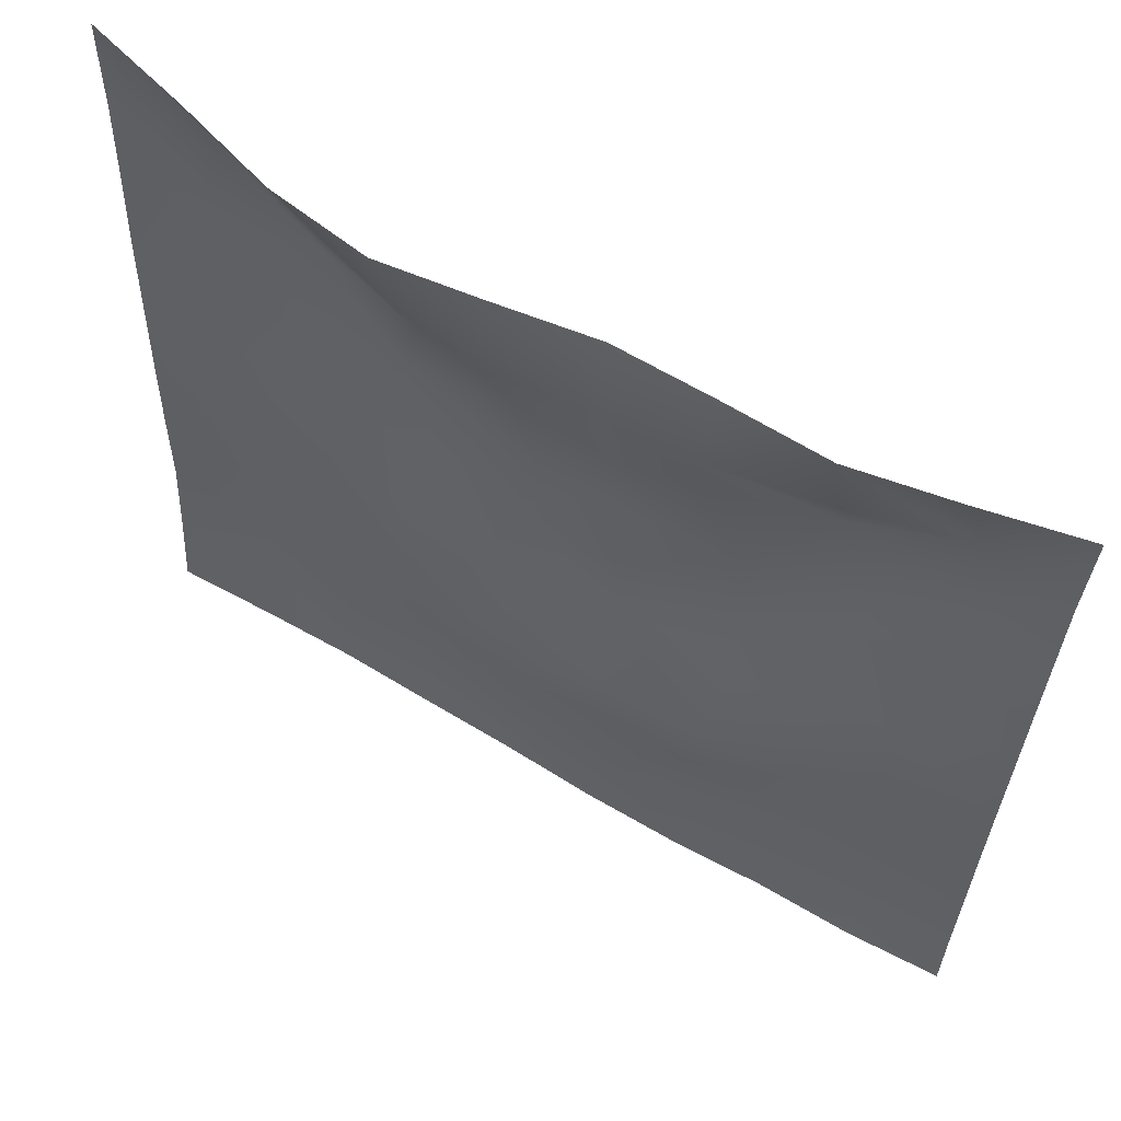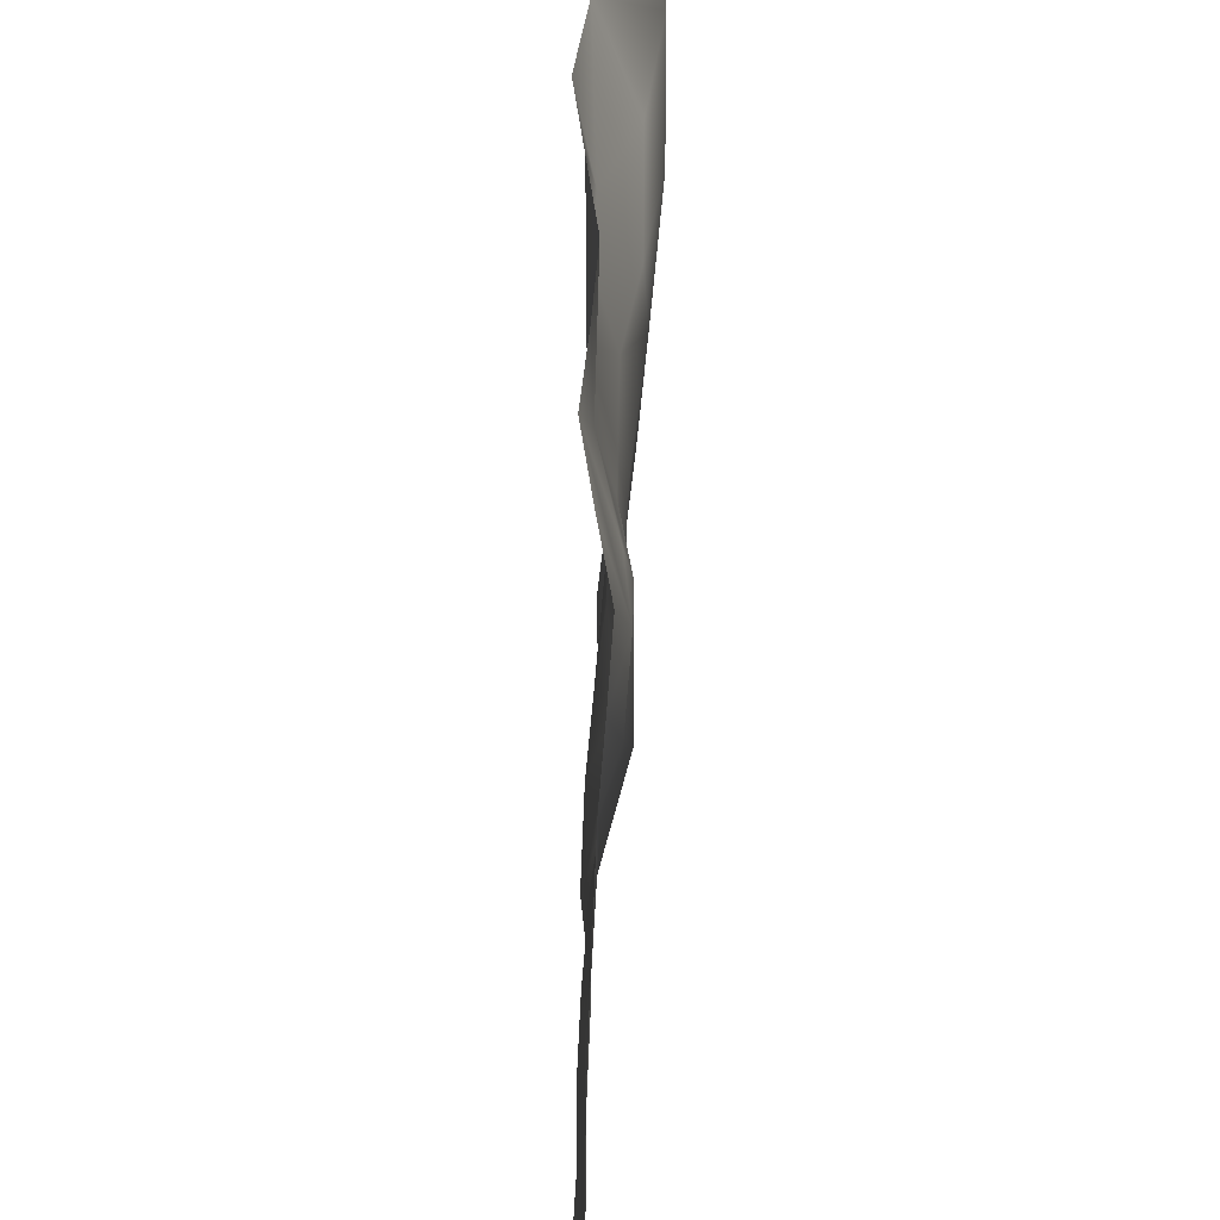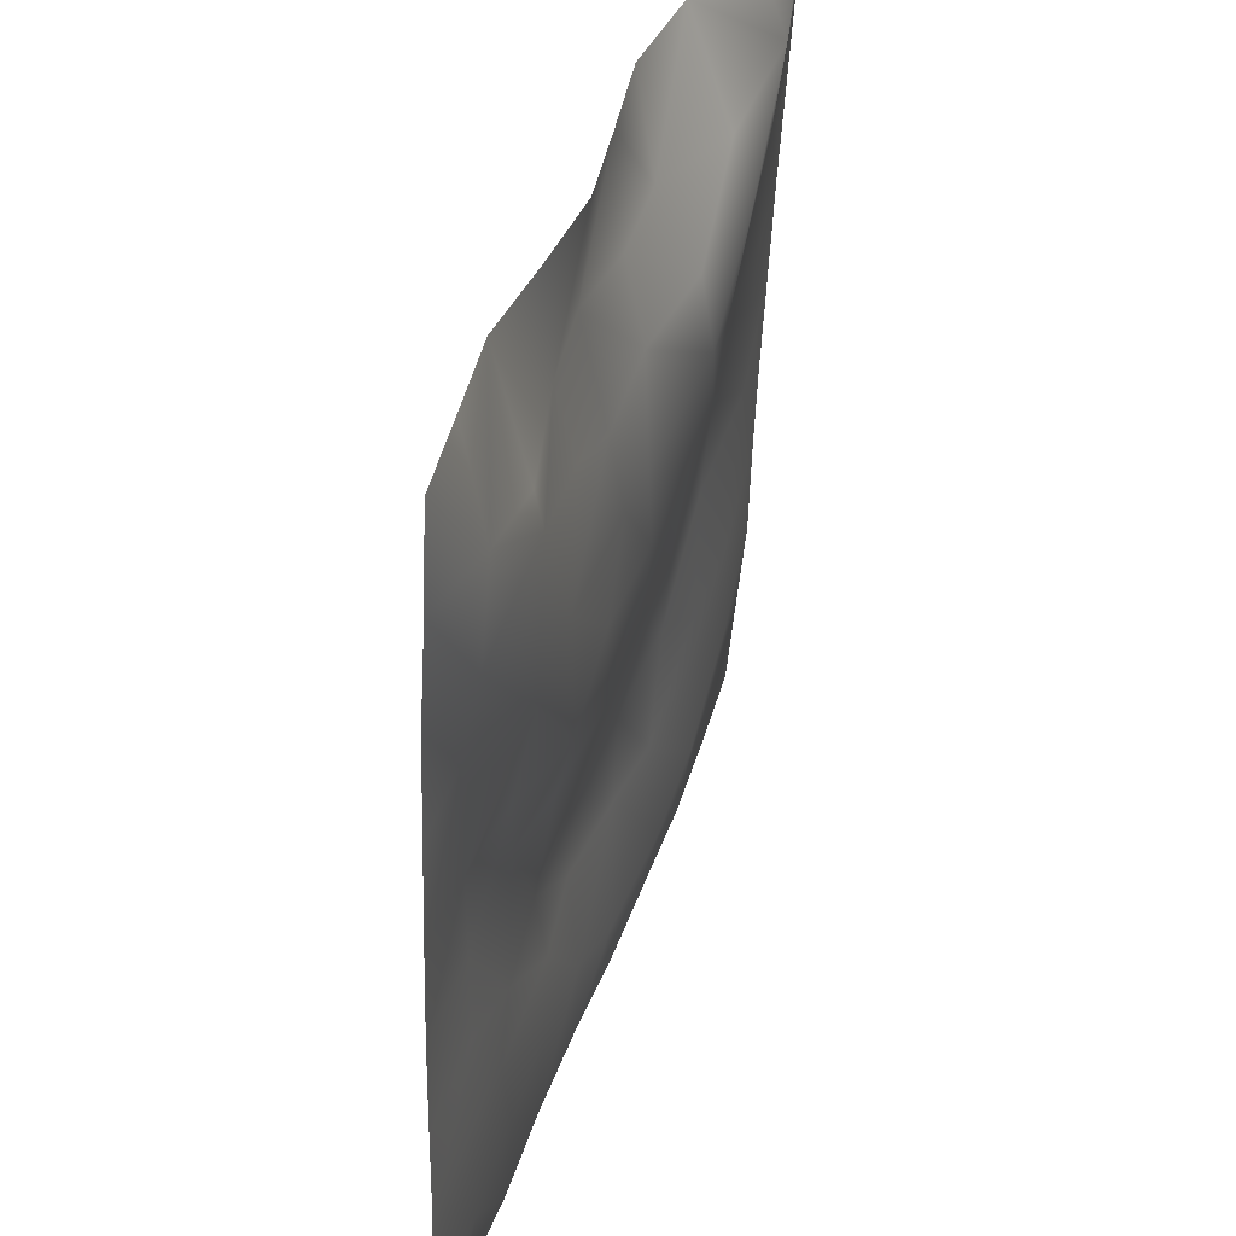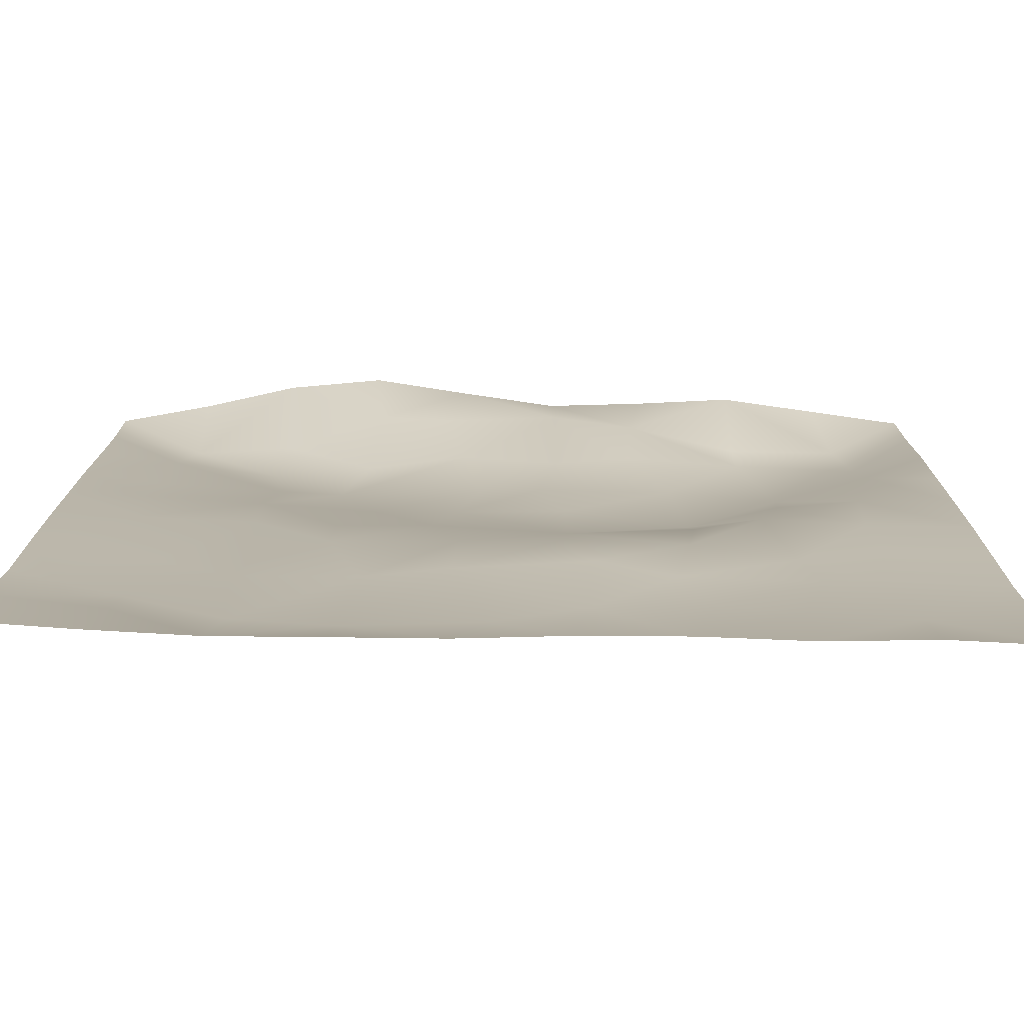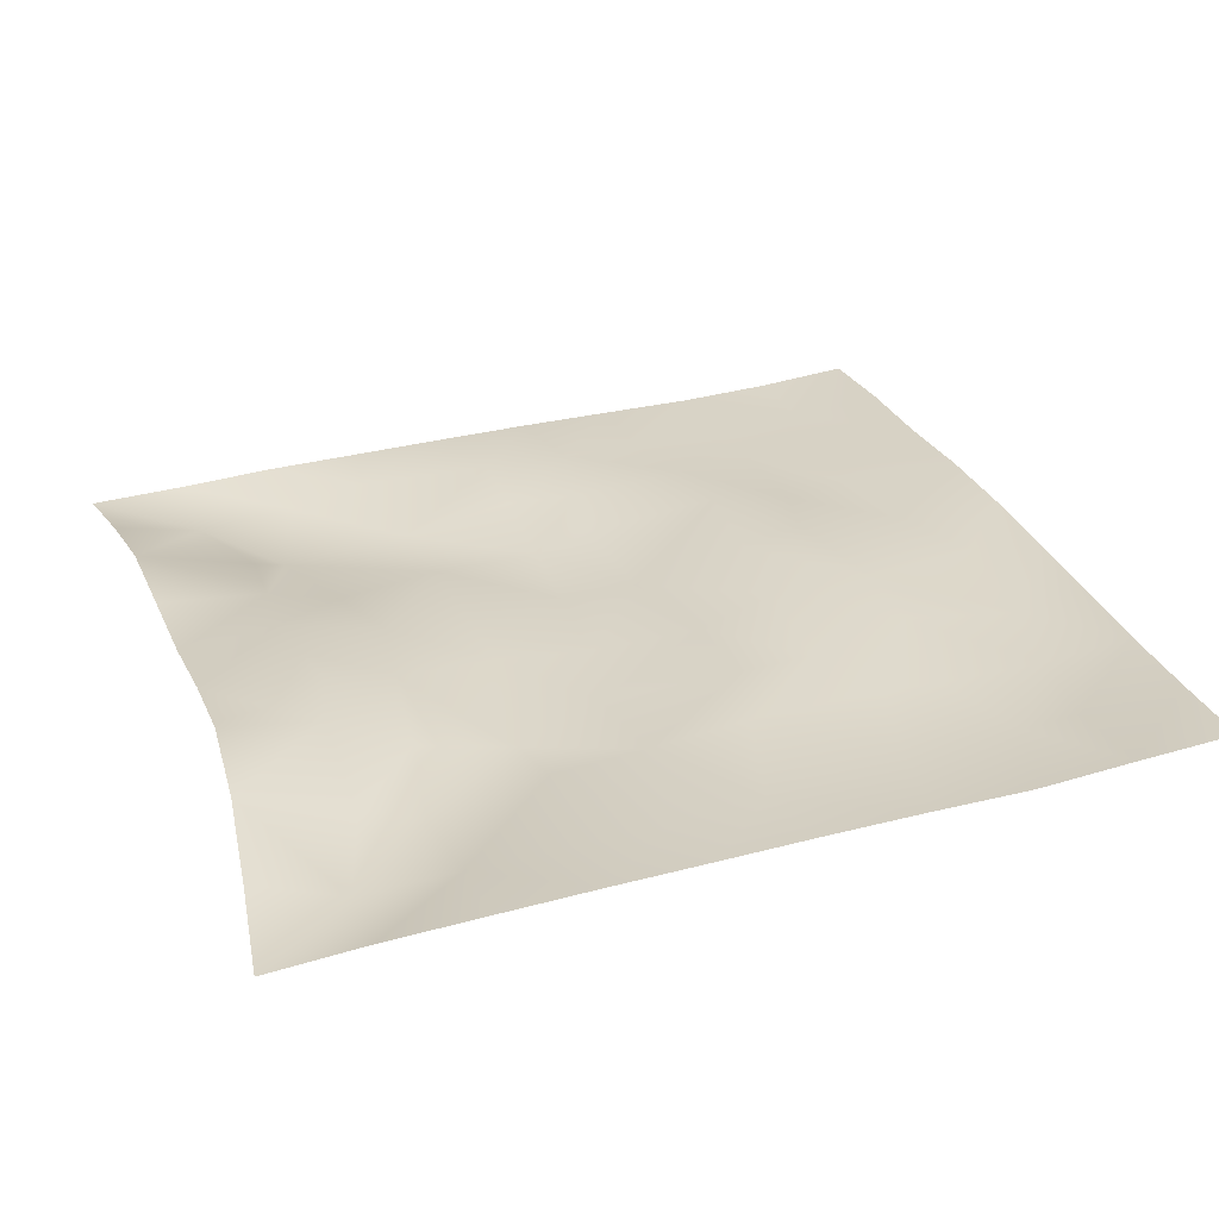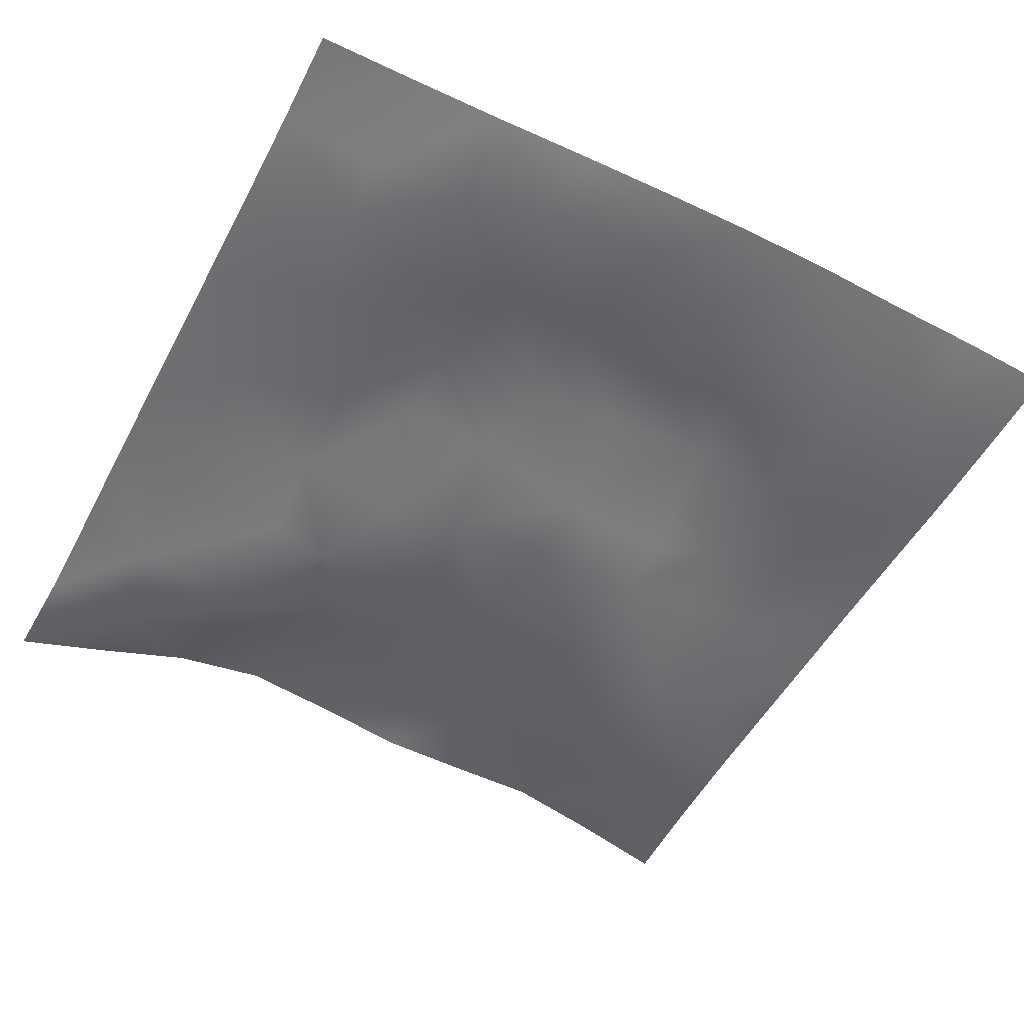
<metadata>
{"format":"obj","ext":"obj","renderer":"f3d","projection":"perspective","resolution":1024,"background":"white","views":[{"elev":63.5,"azim":31.3,"up":"+Y"},{"elev":45.5,"azim":92.3,"up":"+Y"},{"elev":39.7,"azim":108.1,"up":"+Y"},{"elev":-74.1,"azim":-0.2,"up":"+Y"},{"elev":29.2,"azim":-108.6,"up":"+Z"},{"elev":-50.6,"azim":-27.8,"up":"+Z"}]}
</metadata>
<code>
o GNATVCloth
v -5.039 -4.989 0.5936
v 5.059 -4.997 0.3921
v -5.013 5.021 0.004229
v 4.987 5.021 0.004229
v -3.928 -5.028 0.5303
v -2.809 -5.066 0.4828
v -1.686 -5.094 0.4856
v -0.5606 -5.117 0.483
v 0.569 -5.112 0.5118
v 1.697 -5.097 0.5039
v 2.822 -5.068 0.4507
v 3.943 -5.026 0.4574
v 3.866 4.904 0.1892
v 2.752 4.823 0.3634
v 1.631 4.77 0.3184
v 0.5122 4.723 0.2963
v -0.5955 4.698 0.4634
v -1.696 4.707 0.6311
v -2.811 4.768 0.5132
v -3.901 4.883 0.2385
v -4.979 3.907 0.07533
v -4.982 2.793 0.1397
v -4.991 1.679 0.206
v -4.998 0.5647 0.2592
v -5.003 -0.549 0.314
v -5.009 -1.663 0.358
v -5.017 -2.775 0.3888
v -5.022 -3.883 0.4916
v 5.033 -3.889 0.3072
v 5.021 -2.778 0.2571
v 5.011 -1.665 0.2453
v 5.004 -0.552 0.229
v 4.998 0.5616 0.1986
v 4.989 1.676 0.1646
v 4.982 2.791 0.131
v 4.972 3.906 0.06364
v -3.853 -3.887 0.3569
v -3.816 -3.243 0.2771
v -3.669 -1.953 0.244
v -4.121 -0.29 0.2352
v -4.143 0.7255 0.1857
v -4.134 1.508 0.1269
v -4.064 2.798 0.03321
v -3.92 3.873 -0.129
v -2.721 -4.055 0.3122
v -2.799 -2.785 0.3466
v -2.677 -2.199 0.2935
v -2.752 -0.6525 0.2844
v -2.786 0.4746 0.1753
v -2.72 1.513 0.03056
v -2.841 2.846 -0.1609
v -2.744 3.517 0.03299
v -1.656 -4.289 0.3271
v -1.498 -2.976 0.3971
v -1.891 -1.683 0.3802
v -1.875 -0.8886 0.318
v -1.524 0.5817 0.04881
v -1.985 1.64 -0.04659
v -1.703 2.678 0.004024
v -1.586 3.582 0.4151
v -0.2303 -4.382 0.3951
v -0.5856 -2.943 0.4801
v -0.5435 -1.804 0.4185
v -0.837 -0.8297 0.3021
v -0.6015 0.366 0.1132
v -0.3645 1.393 0.06814
v -0.5603 2.565 0.1708
v -0.761 3.388 0.4274
v 0.7425 -3.954 0.3999
v 0.8182 -2.665 0.473
v 0.5314 -1.878 0.4558
v 0.6144 -0.5764 0.1454
v 0.5924 0.3318 0.1371
v 0.3091 1.442 0.07092
v 0.5343 2.403 0.1475
v 0.5428 3.63 0.409
v 1.961 -3.701 0.3508
v 1.681 -2.894 0.385
v 1.835 -1.969 0.4398
v 1.992 -0.4586 0.1615
v 1.981 0.2071 -0.009347
v 1.837 1.471 0.04397
v 1.417 2.736 0.1243
v 1.48 3.545 0.3044
v 2.806 -3.961 0.3585
v 3.113 -2.876 0.326
v 2.961 -1.998 0.2846
v 2.723 -0.5367 0.3048
v 2.965 0.2562 0.2077
v 3.085 1.525 -0.08616
v 2.769 3.089 -0.06674
v 2.735 3.446 0.02895
v 3.936 -3.995 0.3031
v 3.676 -2.745 0.3027
v 3.885 -1.699 0.2884
v 3.82 -0.7428 0.3074
v 3.879 0.2695 0.2816
v 4.169 1.787 0.145
v 4.148 2.737 -0.03348
v 4.027 3.86 -0.09483
f 100 4 13
f 44 3 21
f 44 19 20
f 60 19 52
f 60 17 18
f 76 17 68
f 84 16 76
f 84 14 15
f 100 14 92
f 11 93 85
f 93 86 85
f 94 87 86
f 87 96 88
f 96 89 88
f 97 90 89
f 90 99 91
f 91 100 92
f 10 85 77
f 77 86 78
f 78 87 79
f 79 88 80
f 88 81 80
f 81 90 82
f 82 91 83
f 91 84 83
f 10 69 9
f 69 78 70
f 70 79 71
f 79 72 71
f 72 81 73
f 73 82 74
f 82 75 74
f 83 76 75
f 9 61 8
f 69 62 61
f 62 71 63
f 63 72 64
f 72 65 64
f 65 74 66
f 66 75 67
f 67 76 68
f 8 53 7
f 53 62 54
f 54 63 55
f 55 64 56
f 64 57 56
f 57 66 58
f 58 67 59
f 59 68 60
f 6 53 45
f 45 54 46
f 54 47 46
f 55 48 47
f 56 49 48
f 49 58 50
f 58 51 50
f 59 52 51
f 6 37 5
f 45 38 37
f 46 39 38
f 39 48 40
f 40 49 41
f 41 50 42
f 50 43 42
f 51 44 43
f 5 28 1
f 28 38 27
f 27 39 26
f 26 40 25
f 40 24 25
f 41 23 24
f 23 43 22
f 43 21 22
f 2 93 12
f 93 30 94
f 30 95 94
f 31 96 95
f 32 97 96
f 33 98 97
f 98 35 99
f 99 36 100
f 100 36 4
f 44 20 3
f 44 52 19
f 60 18 19
f 60 68 17
f 76 16 17
f 84 15 16
f 84 92 14
f 100 13 14
f 11 12 93
f 93 94 86
f 94 95 87
f 87 95 96
f 96 97 89
f 97 98 90
f 90 98 99
f 91 99 100
f 10 11 85
f 77 85 86
f 78 86 87
f 79 87 88
f 88 89 81
f 81 89 90
f 82 90 91
f 91 92 84
f 10 77 69
f 69 77 78
f 70 78 79
f 79 80 72
f 72 80 81
f 73 81 82
f 82 83 75
f 83 84 76
f 9 69 61
f 69 70 62
f 62 70 71
f 63 71 72
f 72 73 65
f 65 73 74
f 66 74 75
f 67 75 76
f 8 61 53
f 53 61 62
f 54 62 63
f 55 63 64
f 64 65 57
f 57 65 66
f 58 66 67
f 59 67 68
f 6 7 53
f 45 53 54
f 54 55 47
f 55 56 48
f 56 57 49
f 49 57 58
f 58 59 51
f 59 60 52
f 6 45 37
f 45 46 38
f 46 47 39
f 39 47 48
f 40 48 49
f 41 49 50
f 50 51 43
f 51 52 44
f 5 37 28
f 28 37 38
f 27 38 39
f 26 39 40
f 40 41 24
f 41 42 23
f 23 42 43
f 43 44 21
f 2 29 93
f 93 29 30
f 30 31 95
f 31 32 96
f 32 33 97
f 33 34 98
f 98 34 35
f 99 35 36

</code>
